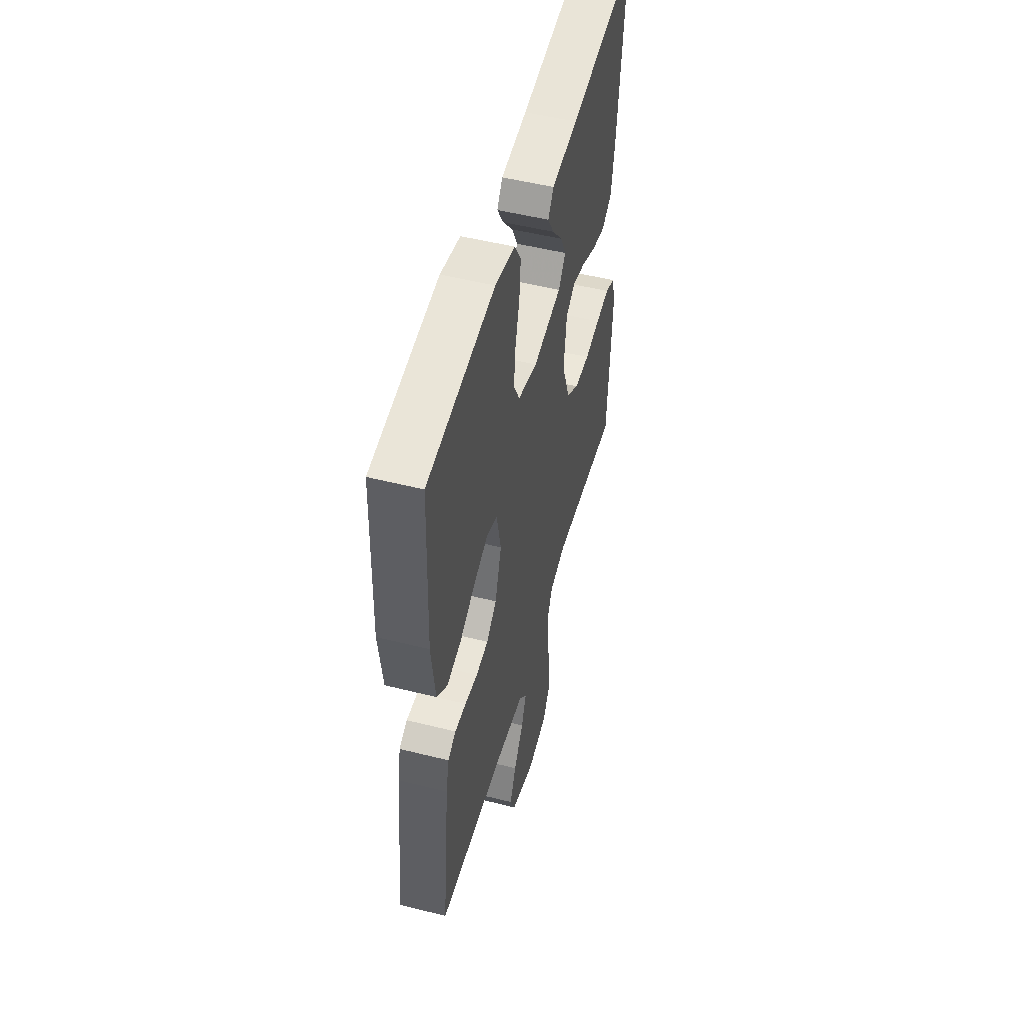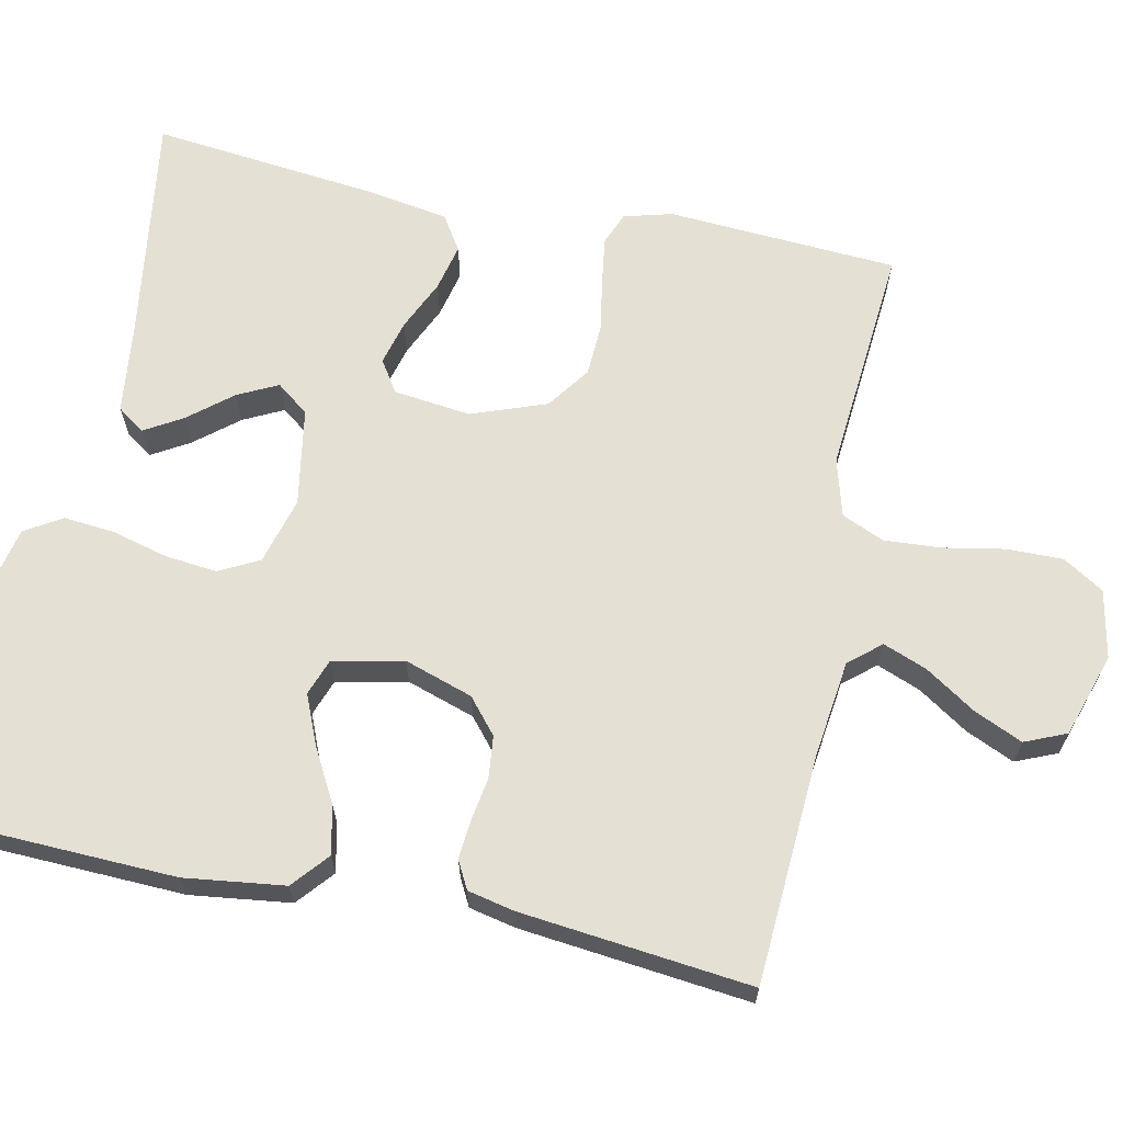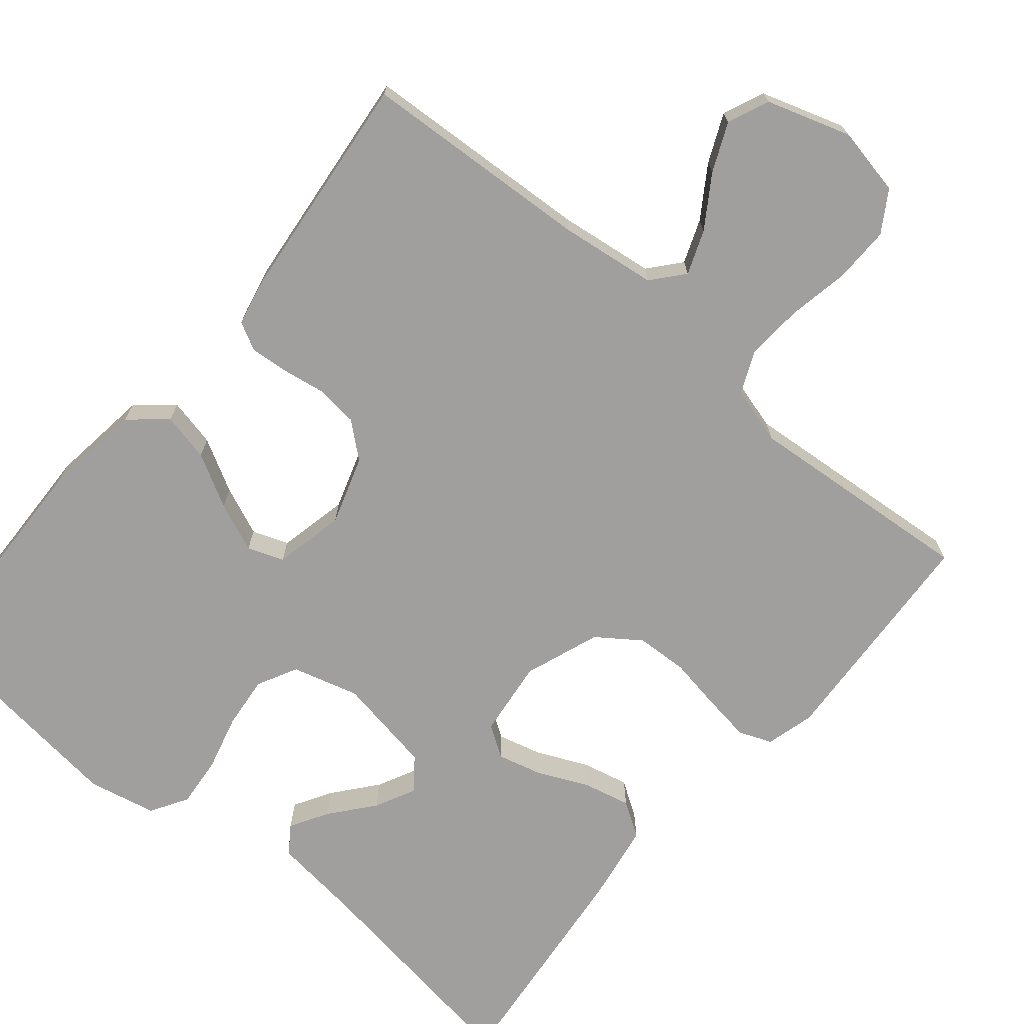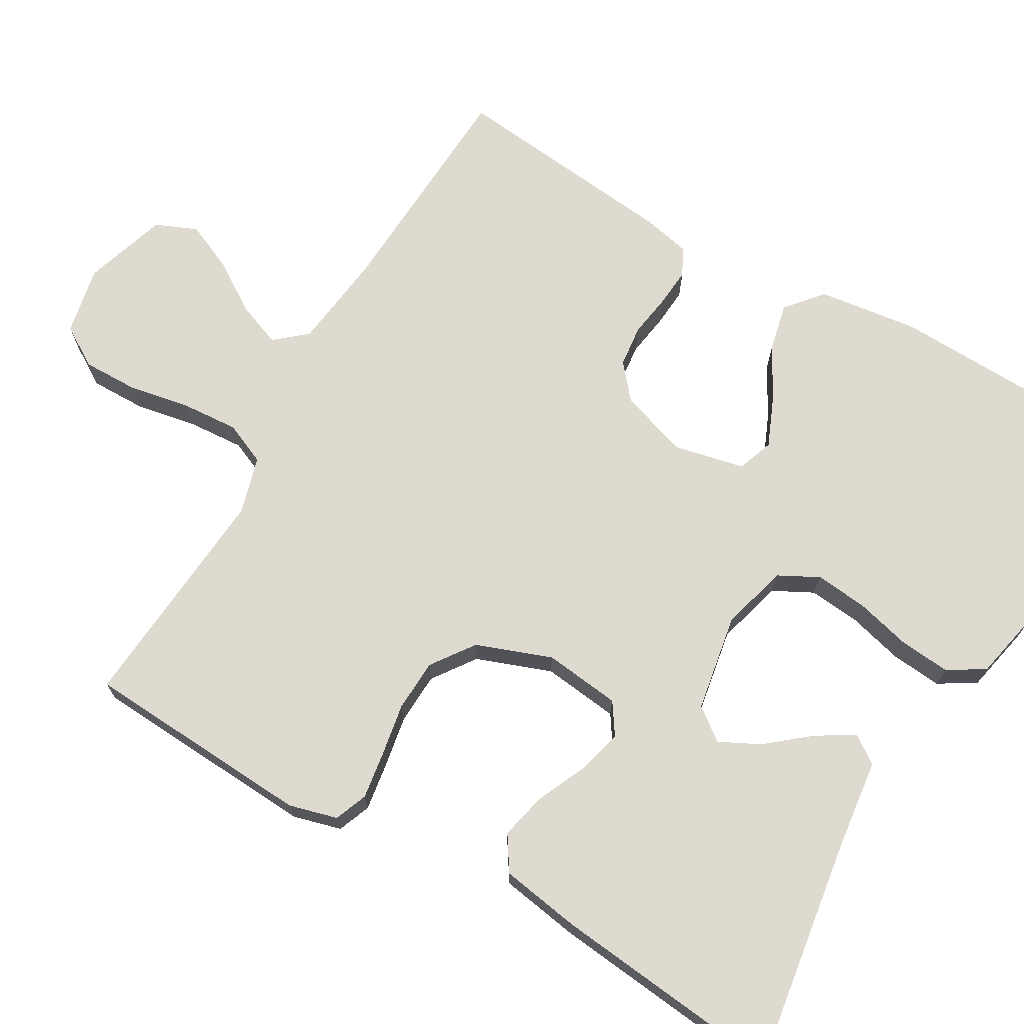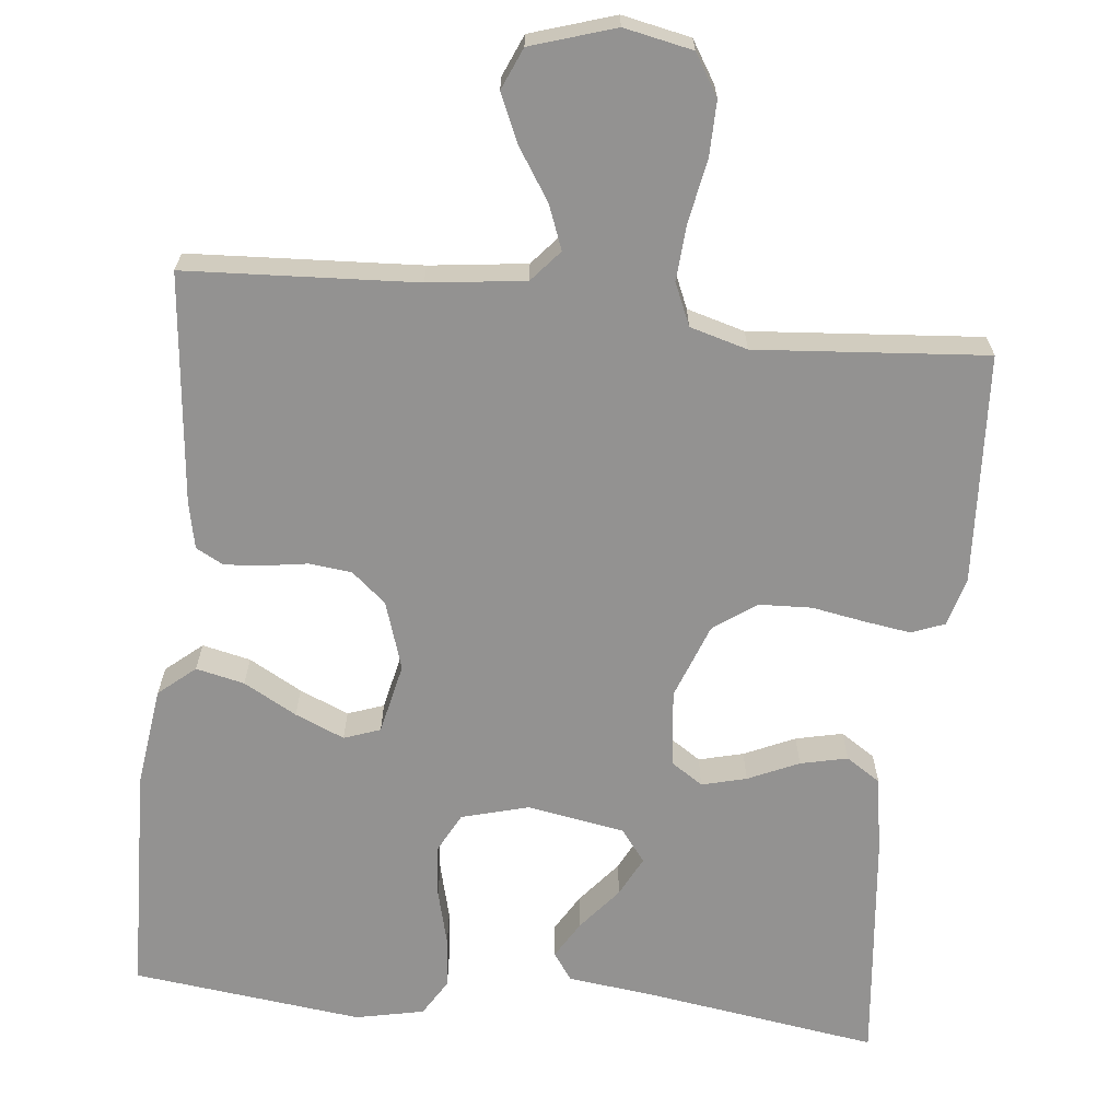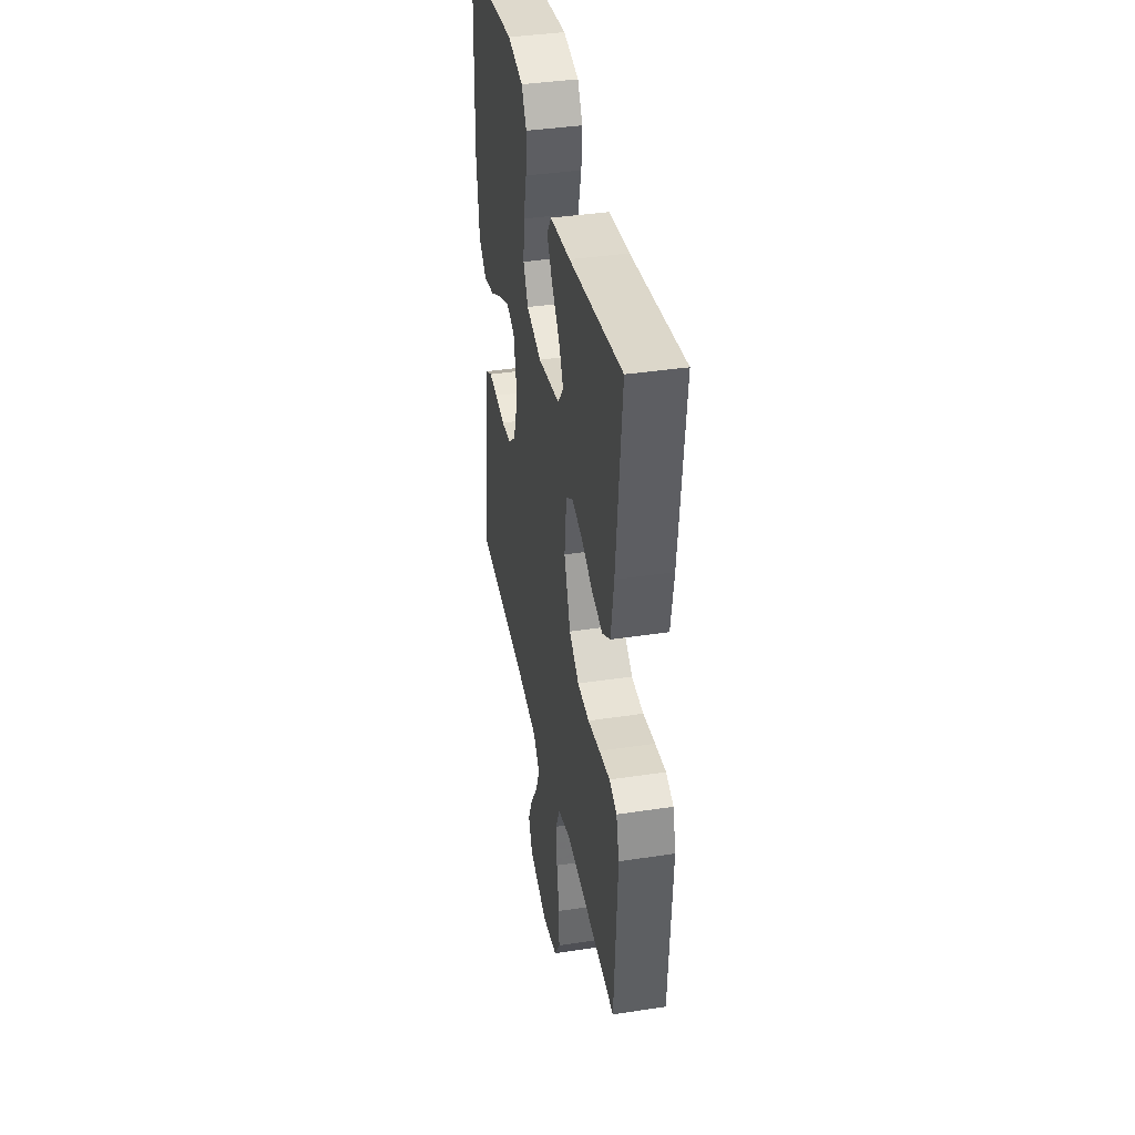
<metadata>
{"format":"obj","ext":"obj","renderer":"f3d","projection":"perspective","resolution":1024,"background":"white","views":[{"elev":51.2,"azim":105.3,"up":"+Z"},{"elev":65.7,"azim":101.9,"up":"+Y"},{"elev":-71.3,"azim":140.1,"up":"+Y"},{"elev":70.6,"azim":-60.0,"up":"+Y"},{"elev":-66.4,"azim":173.8,"up":"+Y"},{"elev":39.0,"azim":-100.8,"up":"+Z"}]}
</metadata>
<code>
v 0.5 0.07 0.5
v 0.51 0.07 0.2
v 0.493 0.07 0.07
v 0.446 0.07 0.03
v 0.383 0.07 0.044
v 0.314 0.07 0.082
v 0.25 0.07 0.109
v 0.203 0.07 0.092
v 0.183 0.07 0
v 0.212 0.07 -0.089
v 0.257 0.07 -0.127
v 0.312 0.07 -0.133
v 0.369 0.07 -0.124
v 0.419 0.07 -0.12
v 0.455 0.07 -0.139
v 0.468 0.07 -0.2
v 0.5 0.07 -0.5
v 0.2 0.07 -0.517
v 0.074 0.07 -0.533
v 0.039 0.07 -0.574
v 0.061 0.07 -0.631
v 0.104 0.07 -0.697
v 0.132 0.07 -0.76
v 0.109 0.07 -0.814
v 0 0.07 -0.849
v -0.089 0.07 -0.831
v -0.122 0.07 -0.778
v -0.121 0.07 -0.705
v -0.106 0.07 -0.625
v -0.101 0.07 -0.551
v -0.125 0.07 -0.496
v -0.2 0.07 -0.475
v -0.5 0.07 -0.5
v -0.518 0.07 -0.2
v -0.501 0.07 -0.137
v -0.458 0.07 -0.12
v -0.397 0.07 -0.129
v -0.328 0.07 -0.141
v -0.26 0.07 -0.138
v -0.204 0.07 -0.098
v -0.168 0.07 0
v -0.18 0.07 0.1
v -0.221 0.07 0.127
v -0.279 0.07 0.112
v -0.345 0.07 0.082
v -0.406 0.07 0.068
v -0.451 0.07 0.097
v -0.468 0.07 0.2
v -0.5 0.07 0.5
v -0.2 0.07 0.456
v -0.083 0.07 0.442
v -0.058 0.07 0.406
v -0.087 0.07 0.357
v -0.133 0.07 0.301
v -0.159 0.07 0.249
v -0.127 0.07 0.207
v 0 0.07 0.185
v 0.087 0.07 0.209
v 0.114 0.07 0.261
v 0.107 0.07 0.329
v 0.088 0.07 0.402
v 0.082 0.07 0.468
v 0.111 0.07 0.516
v 0.2 0.07 0.535
v 0.5 0 0.5
v 0.51 0 0.2
v 0.493 0 0.07
v 0.446 0 0.03
v 0.383 0 0.044
v 0.314 0 0.082
v 0.25 0 0.109
v 0.203 0 0.092
v 0.183 0 0
v 0.212 0 -0.089
v 0.257 0 -0.127
v 0.312 0 -0.133
v 0.369 0 -0.124
v 0.419 0 -0.12
v 0.455 0 -0.139
v 0.468 0 -0.2
v 0.5 0 -0.5
v 0.2 0 -0.517
v 0.074 0 -0.533
v 0.039 0 -0.574
v 0.061 0 -0.631
v 0.104 0 -0.697
v 0.132 0 -0.76
v 0.109 0 -0.814
v 0 0 -0.849
v -0.089 0 -0.831
v -0.122 0 -0.778
v -0.121 0 -0.705
v -0.106 0 -0.625
v -0.101 0 -0.551
v -0.125 0 -0.496
v -0.2 0 -0.475
v -0.5 0 -0.5
v -0.518 0 -0.2
v -0.501 0 -0.137
v -0.458 0 -0.12
v -0.397 0 -0.129
v -0.328 0 -0.141
v -0.26 0 -0.138
v -0.204 0 -0.098
v -0.168 0 0
v -0.18 0 0.1
v -0.221 0 0.127
v -0.279 0 0.112
v -0.345 0 0.082
v -0.406 0 0.068
v -0.451 0 0.097
v -0.468 0 0.2
v -0.5 0 0.5
v -0.2 0 0.456
v -0.083 0 0.442
v -0.058 0 0.406
v -0.087 0 0.357
v -0.133 0 0.301
v -0.159 0 0.249
v -0.127 0 0.207
v 0 0 0.185
v 0.087 0 0.209
v 0.114 0 0.261
v 0.107 0 0.329
v 0.088 0 0.402
v 0.082 0 0.468
v 0.111 0 0.516
v 0.2 0 0.535
f 4 5 6
f 3 4 6
f 2 3 6
f 1 2 6
f 64 1 6
f 63 64 6
f 62 63 6
f 61 62 6
f 60 61 6
f 59 60 6 7
f 58 59 7 8
f 57 58 8 9
f 56 57 9 10
f 52 53 54
f 51 52 54
f 50 51 54
f 50 54 55
f 49 50 55
f 48 49 55
f 47 48 55
f 46 47 55
f 45 46 55
f 44 45 55
f 43 44 55 56
f 36 37 38
f 35 36 38
f 34 35 38
f 33 34 38
f 32 33 38
f 31 32 38 39
f 30 31 39 40
f 27 28 29
f 26 27 29
f 25 26 29
f 24 25 29
f 23 24 29
f 22 23 29
f 21 22 29
f 20 21 29 30
f 30 40 41
f 20 30 41
f 19 20 41
f 16 17 18
f 15 16 18
f 14 15 18
f 13 14 18
f 12 13 18
f 11 12 18 19
f 42 43 56 10
f 19 41 42
f 11 19 42
f 10 11 42
f 70 69 68
f 70 68 67
f 70 67 66
f 70 66 65
f 70 65 128
f 70 128 127
f 70 127 126
f 70 126 125
f 70 125 124
f 71 70 124 123
f 72 71 123 122
f 73 72 122 121
f 74 73 121 120
f 118 117 116
f 118 116 115
f 118 115 114
f 119 118 114
f 119 114 113
f 119 113 112
f 119 112 111
f 119 111 110
f 119 110 109
f 119 109 108
f 120 119 108 107
f 102 101 100
f 102 100 99
f 102 99 98
f 102 98 97
f 102 97 96
f 103 102 96 95
f 104 103 95 94
f 93 92 91
f 93 91 90
f 93 90 89
f 93 89 88
f 93 88 87
f 93 87 86
f 93 86 85
f 94 93 85 84
f 105 104 94
f 105 94 84
f 105 84 83
f 82 81 80
f 82 80 79
f 82 79 78
f 82 78 77
f 82 77 76
f 83 82 76 75
f 74 120 107 106
f 106 105 83
f 106 83 75
f 106 75 74
f 1 65 66 2
f 2 66 67 3
f 3 67 68 4
f 4 68 69 5
f 5 69 70 6
f 6 70 71 7
f 7 71 72 8
f 8 72 73 9
f 9 73 74 10
f 10 74 75 11
f 11 75 76 12
f 12 76 77 13
f 13 77 78 14
f 14 78 79 15
f 15 79 80 16
f 16 80 81 17
f 17 81 82 18
f 18 82 83 19
f 19 83 84 20
f 20 84 85 21
f 21 85 86 22
f 22 86 87 23
f 23 87 88 24
f 24 88 89 25
f 25 89 90 26
f 26 90 91 27
f 27 91 92 28
f 28 92 93 29
f 29 93 94 30
f 30 94 95 31
f 31 95 96 32
f 32 96 97 33
f 33 97 98 34
f 34 98 99 35
f 35 99 100 36
f 36 100 101 37
f 37 101 102 38
f 38 102 103 39
f 39 103 104 40
f 40 104 105 41
f 41 105 106 42
f 42 106 107 43
f 43 107 108 44
f 44 108 109 45
f 45 109 110 46
f 46 110 111 47
f 47 111 112 48
f 48 112 113 49
f 49 113 114 50
f 50 114 115 51
f 51 115 116 52
f 52 116 117 53
f 53 117 118 54
f 54 118 119 55
f 55 119 120 56
f 56 120 121 57
f 57 121 122 58
f 58 122 123 59
f 59 123 124 60
f 60 124 125 61
f 61 125 126 62
f 62 126 127 63
f 63 127 128 64
f 64 128 65 1

</code>
